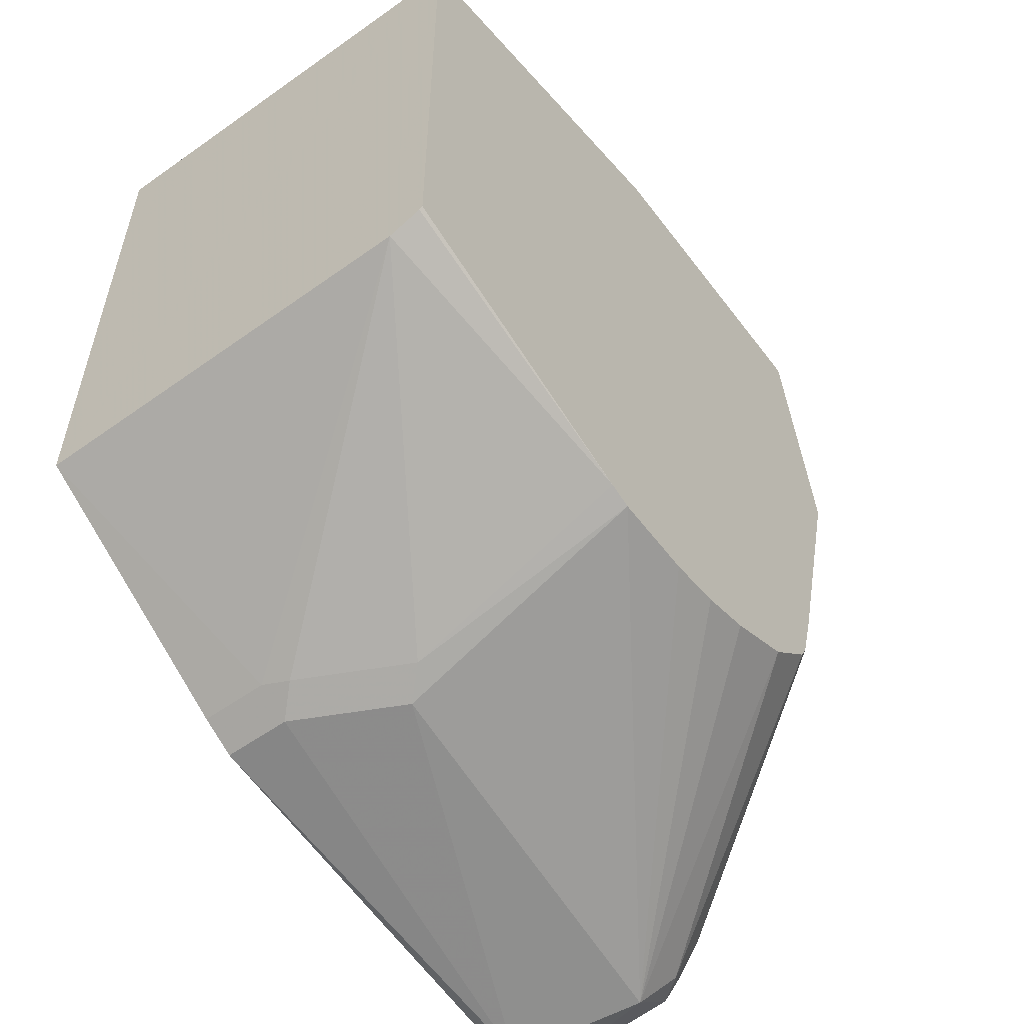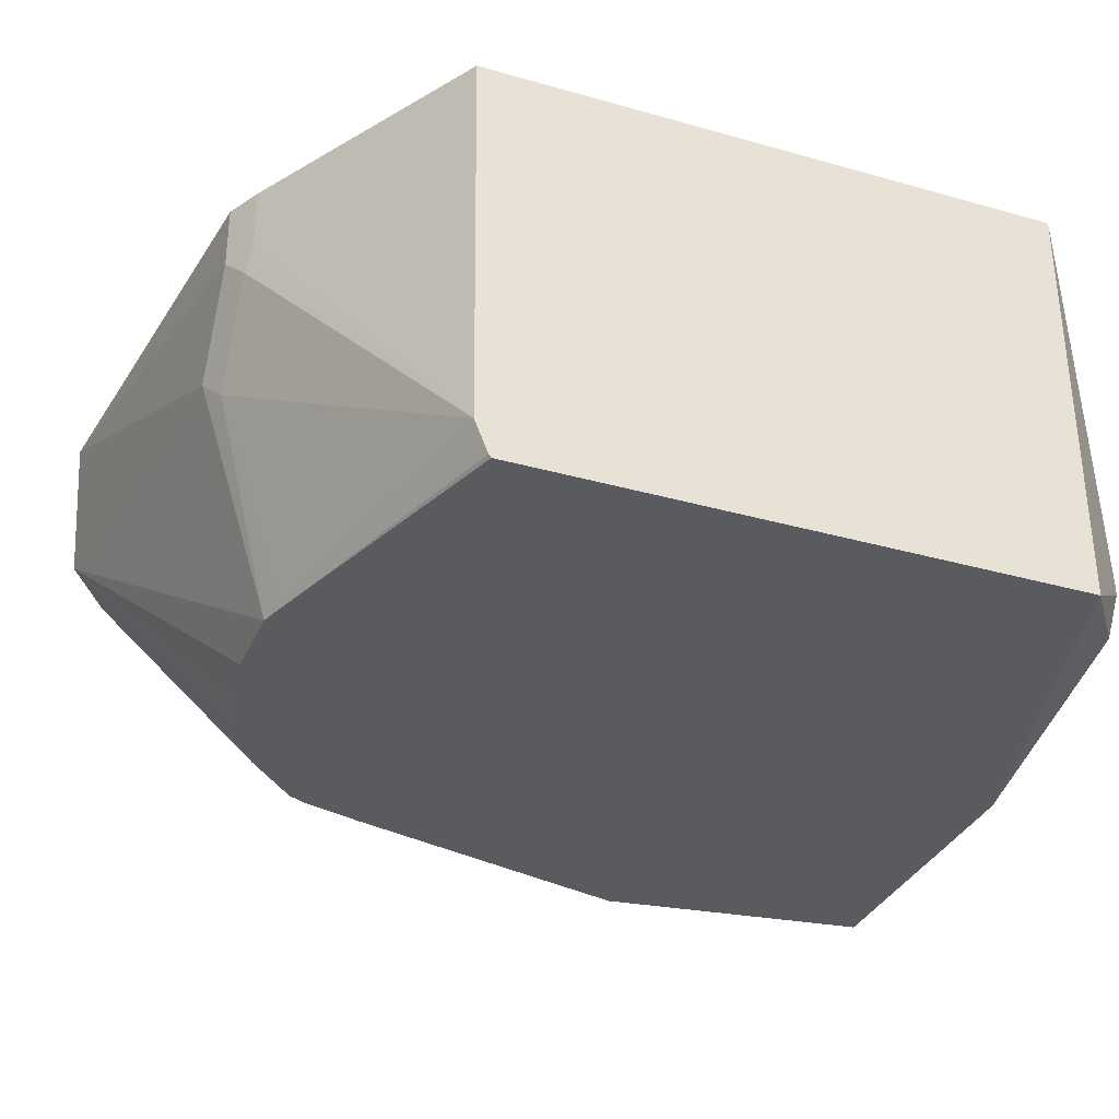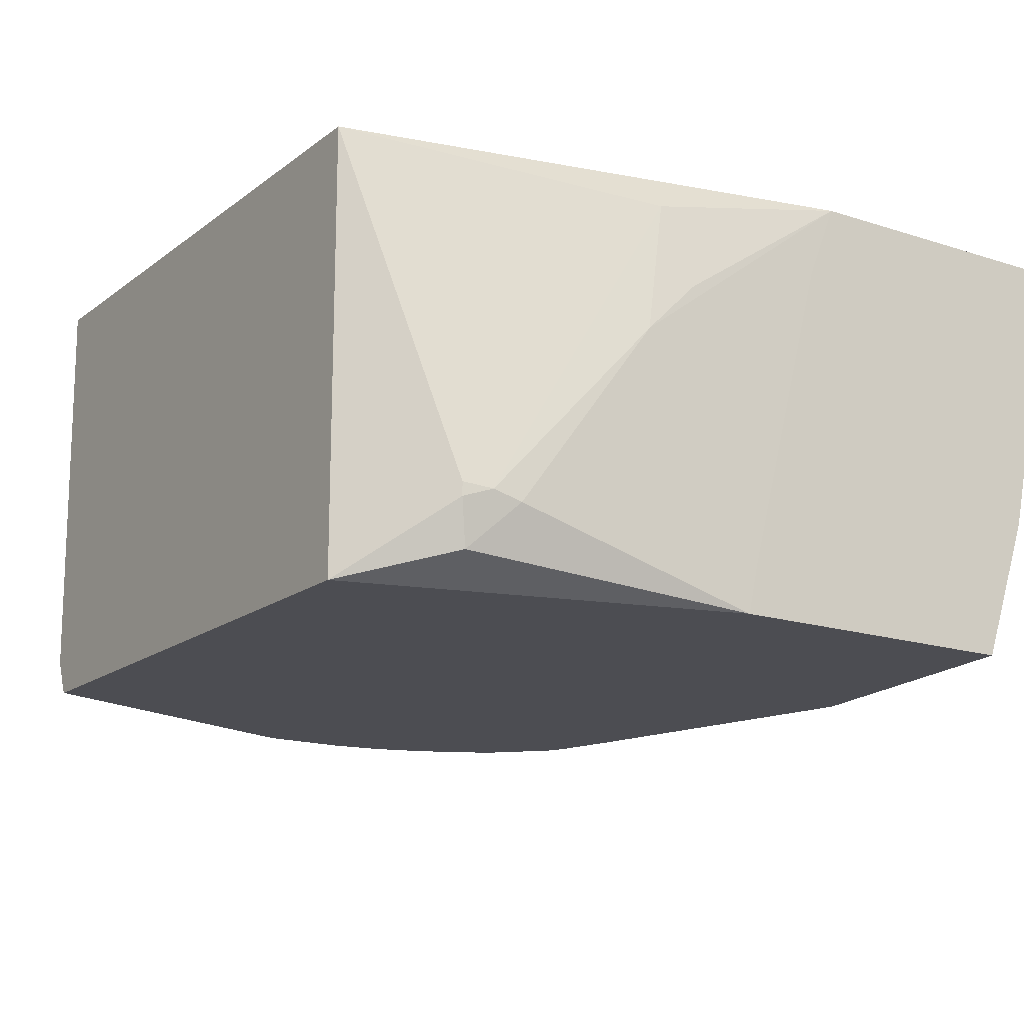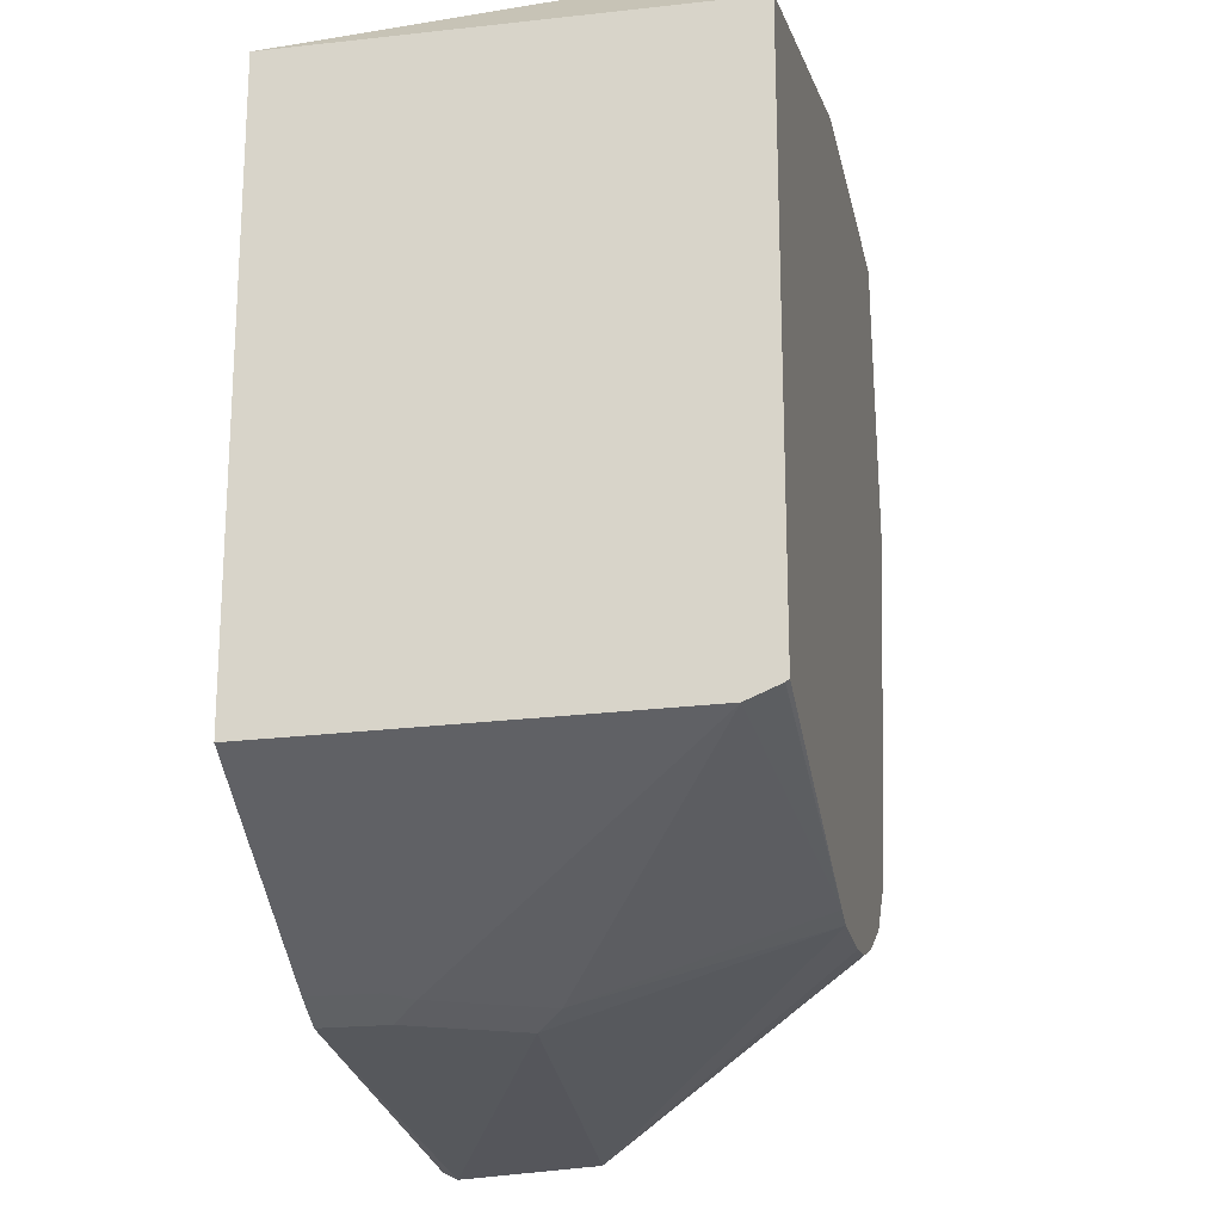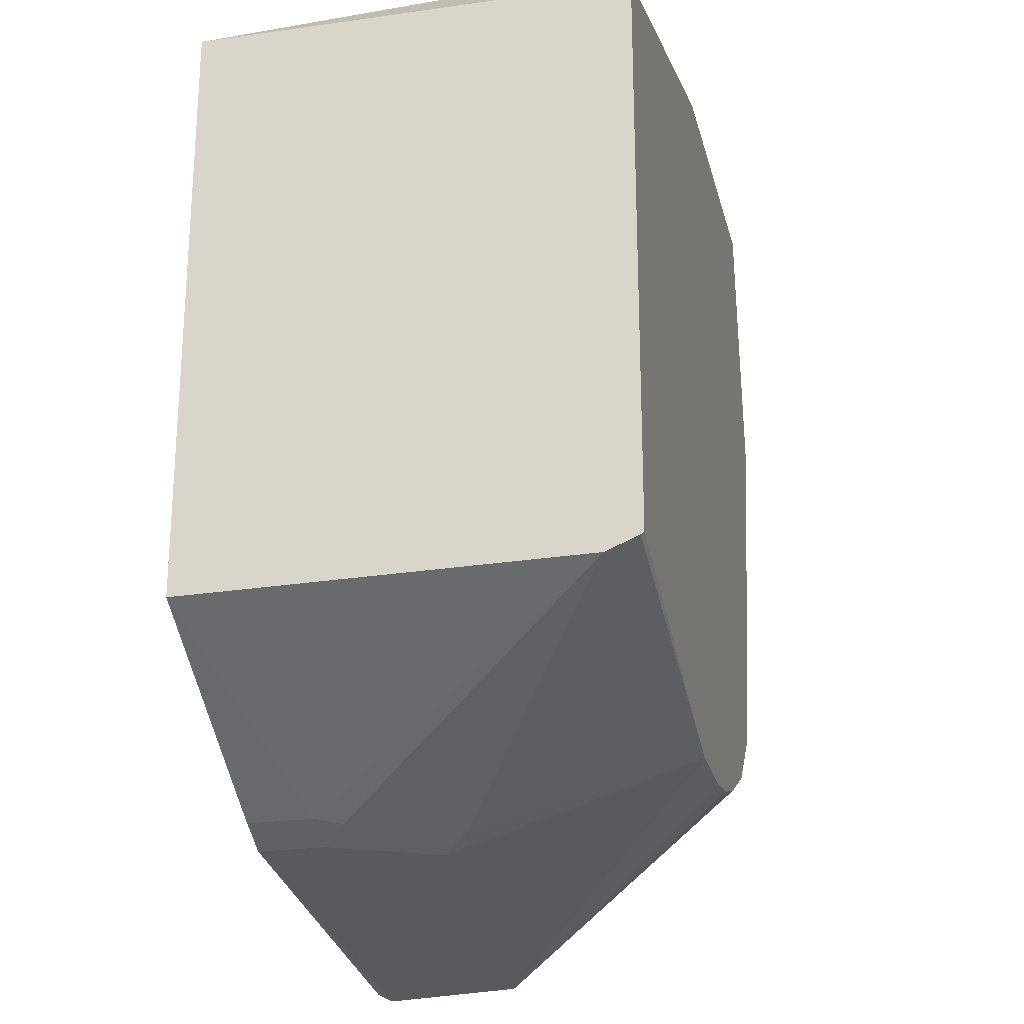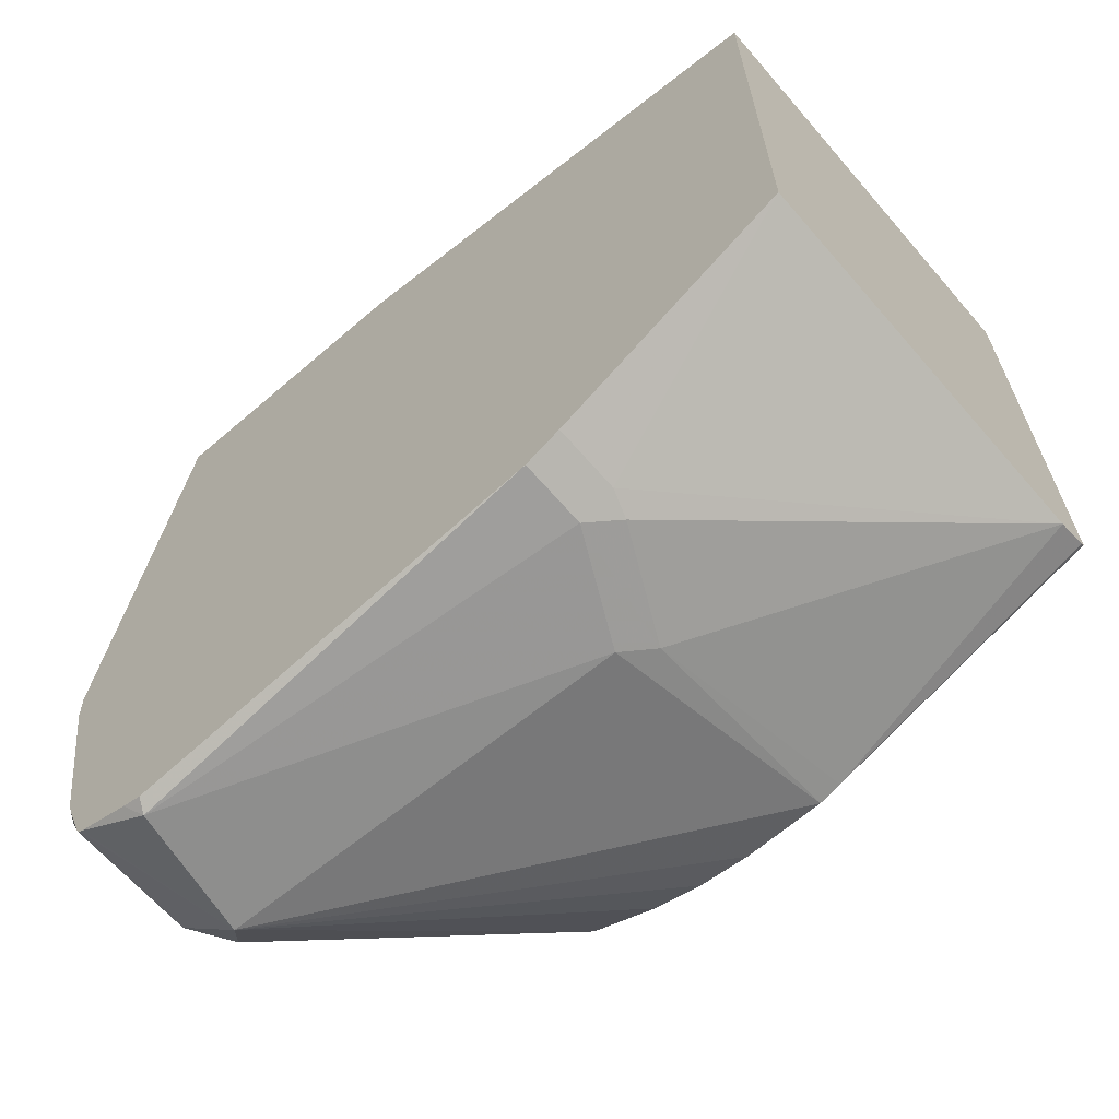
<metadata>
{"format":"obj","ext":"obj","renderer":"f3d","projection":"perspective","resolution":1024,"background":"white","views":[{"elev":-56.8,"azim":126.5,"up":"+Y"},{"elev":-33.4,"azim":68.7,"up":"+Z"},{"elev":-16.4,"azim":146.2,"up":"+Z"},{"elev":-20.7,"azim":101.3,"up":"+Y"},{"elev":-24.1,"azim":103.2,"up":"+Y"},{"elev":-66.0,"azim":40.8,"up":"+Y"}]}
</metadata>
<code>
v 0.0842 -0.143 -0.6499
v 0.07801 -0.1411 -0.6499
v 0.04764 -0.1158 -0.6399
v 0.05104 -0.1124 -0.6229
v 0.0842 -0.143 -0.4851
v 0.0842 -0.3612 -0.6499
v -0.06192 -0.1016 -0.6499
v 0.03403 -0.1089 -0.6263
v 0.04082 -0.1089 -0.6195
v 0.05104 -0.1124 -0.6178
v -0.03064 -0.1072 -0.5003
v -0.1084 -0.1015 -0.4851
v 0.0842 -0.3693 -0.4851
v 0.0842 -0.3622 -0.6486
v -0.02477 -0.3984 -0.6499
v -0.1142 -0.1015 -0.6499
v -0.06601 -0.1015 -0.6312
v -0.02045 -0.1021 -0.5514
v 0.0306 -0.1072 -0.6229
v -0.04085 -0.1021 -0.531
v -0.107 -0.1015 -0.4882
v -0.2163 -0.1015 -0.4851
v -0.006838 -0.4221 -0.4851
v -0.006838 -0.4221 -0.5106
v 0.0842 -0.3673 -0.6362
v -0.03064 -0.4238 -0.5616
v -0.03355 -0.4011 -0.6499
v -0.1802 -0.1015 -0.6499
v -0.09219 -0.1015 -0.5316
v -0.09714 -0.1015 -0.513
v -0.2042 -0.1015 -0.5724
v -0.24 -0.3165 -0.5208
v -0.2393 -0.3063 -0.4851
v -0.01017 -0.4237 -0.4851
v -0.01023 -0.4238 -0.5208
v -0.04085 -0.4289 -0.5514
v -0.06494 -0.4011 -0.6499
v -0.194 -0.4442 -0.5412
v -0.1991 -0.1015 -0.5954
v -0.1942 -0.2079 -0.6499
v -0.1991 -0.2144 -0.6433
v -0.1993 -0.1015 -0.5947
v -0.2246 -0.3063 -0.5718
v -0.2246 -0.4084 -0.531
v -0.2246 -0.4084 -0.4901
v -0.2382 -0.3199 -0.4851
v -0.02045 -0.4289 -0.4851
v -0.02045 -0.4289 -0.5106
v -0.1838 -0.4493 -0.4901
v -0.08534 -0.398 -0.6499
v -0.1974 -0.4425 -0.4969
v -0.2092 -0.4366 -0.4851
v -0.2105 -0.4355 -0.4851
v -0.2178 -0.4221 -0.5378
v -0.2042 -0.4289 -0.5514
v -0.1327 -0.3778 -0.6499
v -0.1262 -0.3811 -0.6499
v -0.1055 -0.3913 -0.6499
v -0.1933 -0.2115 -0.6499
v -0.1911 -0.2202 -0.6499
v -0.1634 -0.3267 -0.6499
v -0.2144 -0.3165 -0.5871
v -0.2178 -0.3063 -0.5854
v -0.2195 -0.3267 -0.5744
v -0.211 -0.4084 -0.5582
v -0.2144 -0.4187 -0.5463
v -0.2119 -0.4339 -0.4851
v -0.2196 -0.4134 -0.4851
v -0.2221 -0.4059 -0.4851
v -0.1813 -0.4468 -0.4851
v -0.1888 -0.4442 -0.4851
v -0.1531 -0.3574 -0.6499
v -0.1564 -0.3508 -0.6499
f 32 44 45
f 32 45 46
f 32 46 33
f 32 42 39
f 32 39 41
f 38 52 53
f 32 41 43
f 36 48 49
f 35 47 48
f 36 49 38
f 37 38 50
f 38 49 51
f 38 51 52
f 32 43 44
f 34 47 35
f 31 42 32
f 25 35 26
f 28 40 41
f 38 53 54
f 17 29 18
f 18 29 30
f 18 30 21
f 22 31 32
f 22 32 33
f 28 41 39
f 23 34 35
f 24 35 25
f 26 35 48
f 26 48 36
f 26 36 27
f 27 36 38
f 27 38 37
f 23 35 24
f 38 54 55
f 15 25 26
f 38 56 57
f 47 70 49
f 47 49 48
f 49 70 71
f 49 71 52
f 49 52 51
f 53 67 54
f 45 69 46
f 54 66 55
f 55 65 72
f 55 72 56
f 61 73 65
f 61 65 62
f 62 65 63
f 63 65 64
f 55 66 65
f 38 55 56
f 45 68 69
f 44 67 45
f 38 57 58
f 38 58 50
f 65 73 72
f 41 59 60
f 41 60 61
f 41 61 62
f 45 67 68
f 41 62 63
f 43 63 64
f 43 64 44
f 44 64 65
f 44 65 66
f 44 66 54
f 44 54 67
f 41 63 43
f 15 26 27
f 40 59 41
f 13 24 25
f 1 61 60
f 1 60 59
f 1 59 40
f 1 40 28
f 1 28 16
f 1 16 7
f 1 73 61
f 1 7 2
f 3 7 8
f 3 8 4
f 4 8 9
f 4 9 10
f 5 10 9
f 5 9 11
f 2 7 3
f 5 11 12
f 1 72 73
f 1 57 56
f 14 25 15
f 1 2 3
f 1 3 4
f 1 4 10
f 1 10 5
f 1 5 13
f 1 56 72
f 1 13 25
f 1 14 6
f 1 6 15
f 1 15 27
f 1 37 50
f 1 50 58
f 1 58 57
f 1 25 14
f 5 12 22
f 1 27 37
f 5 33 46
f 11 18 20
f 11 20 12
f 12 20 18
f 12 18 21
f 12 21 30
f 12 30 29
f 9 18 11
f 12 29 17
f 12 28 39
f 12 39 42
f 12 42 31
f 12 31 22
f 13 23 24
f 5 22 33
f 12 16 28
f 9 19 18
f 12 17 16
f 7 19 8
f 5 46 69
f 8 19 9
f 5 69 68
f 5 68 67
f 5 67 53
f 5 52 71
f 5 71 70
f 5 70 47
f 5 53 52
f 5 34 23
f 5 23 13
f 7 18 19
f 6 14 15
f 7 16 17
f 5 47 34
f 7 17 18

</code>
